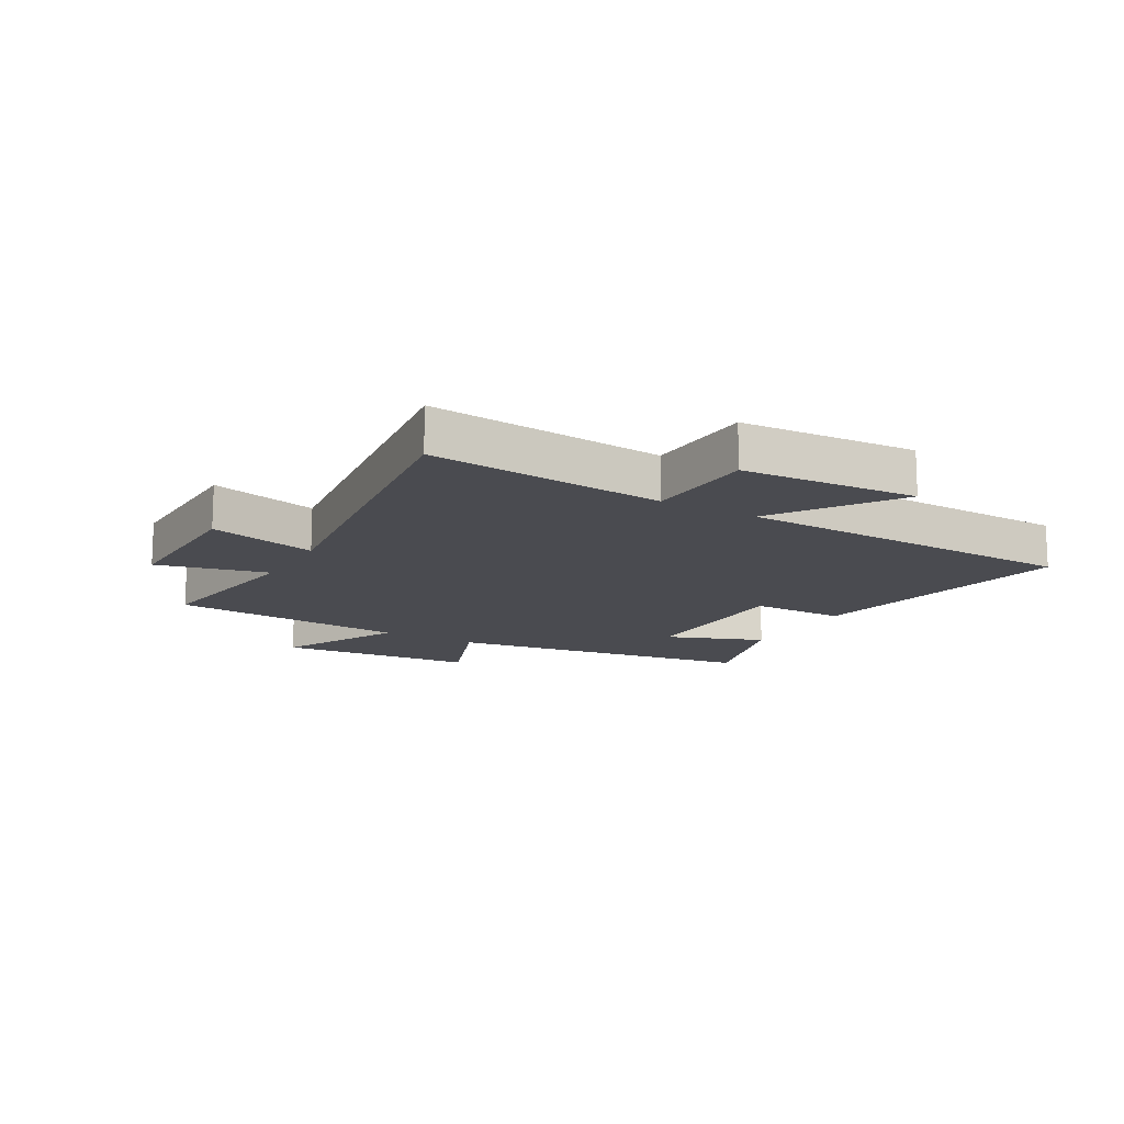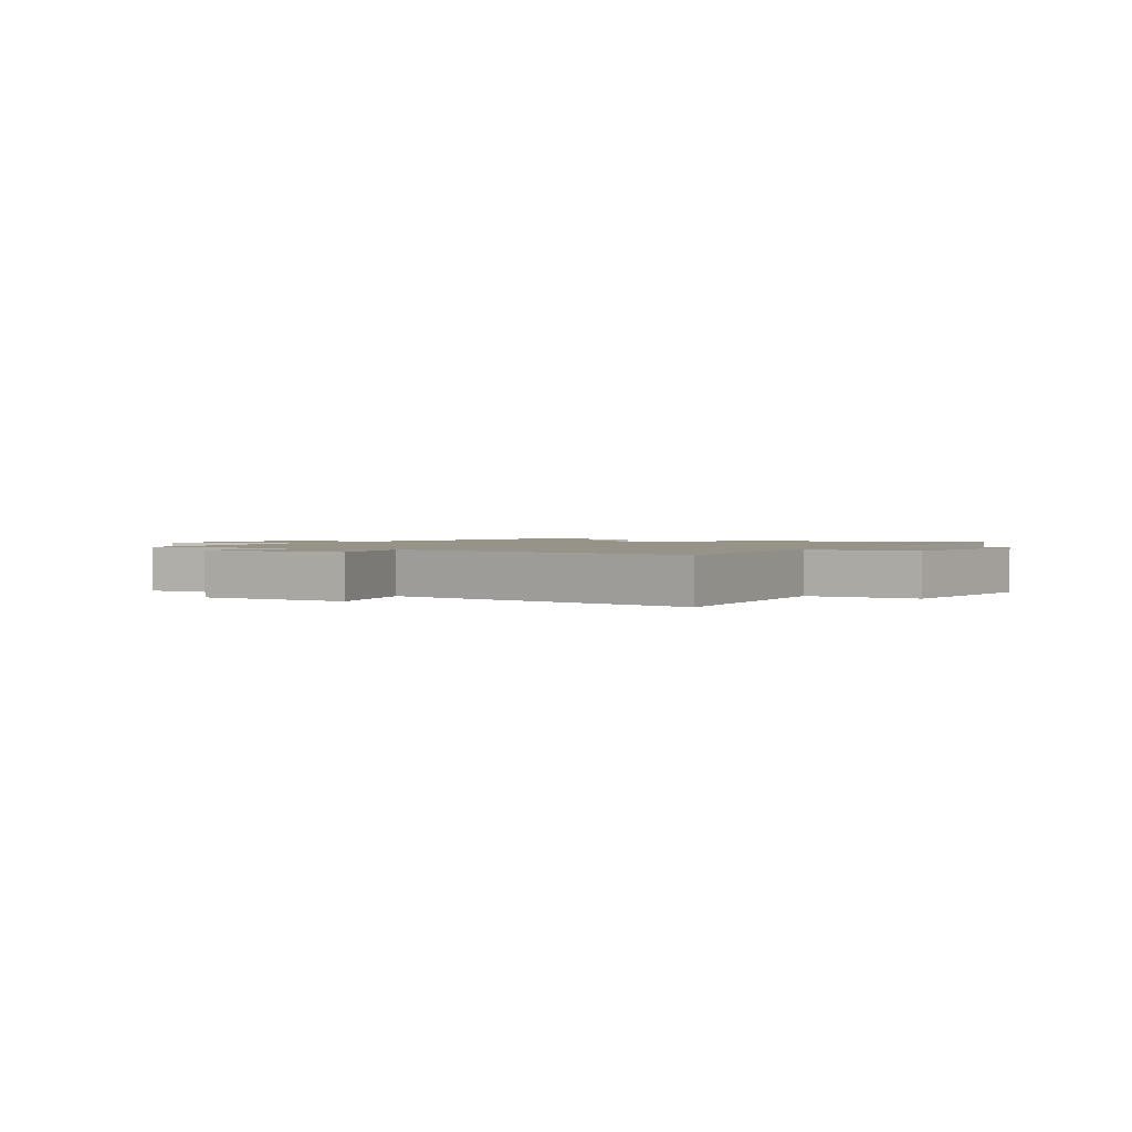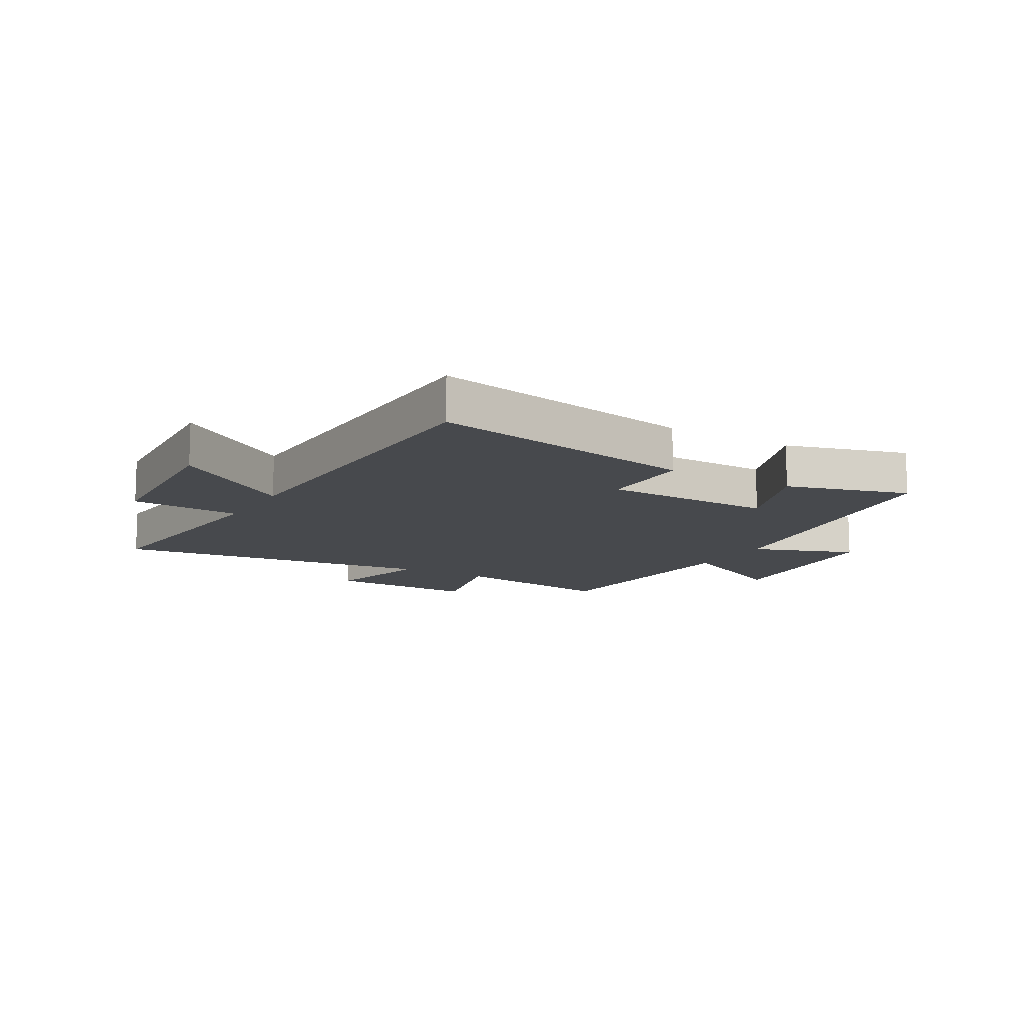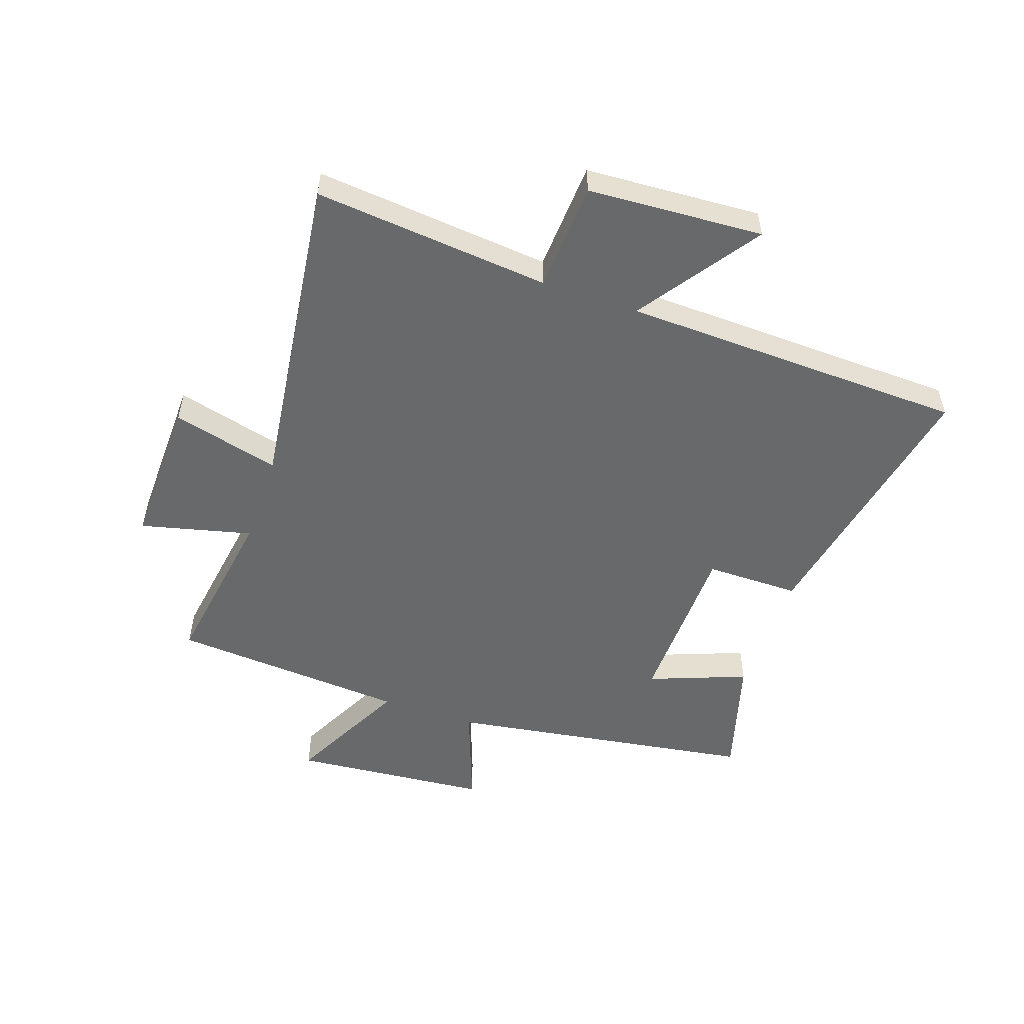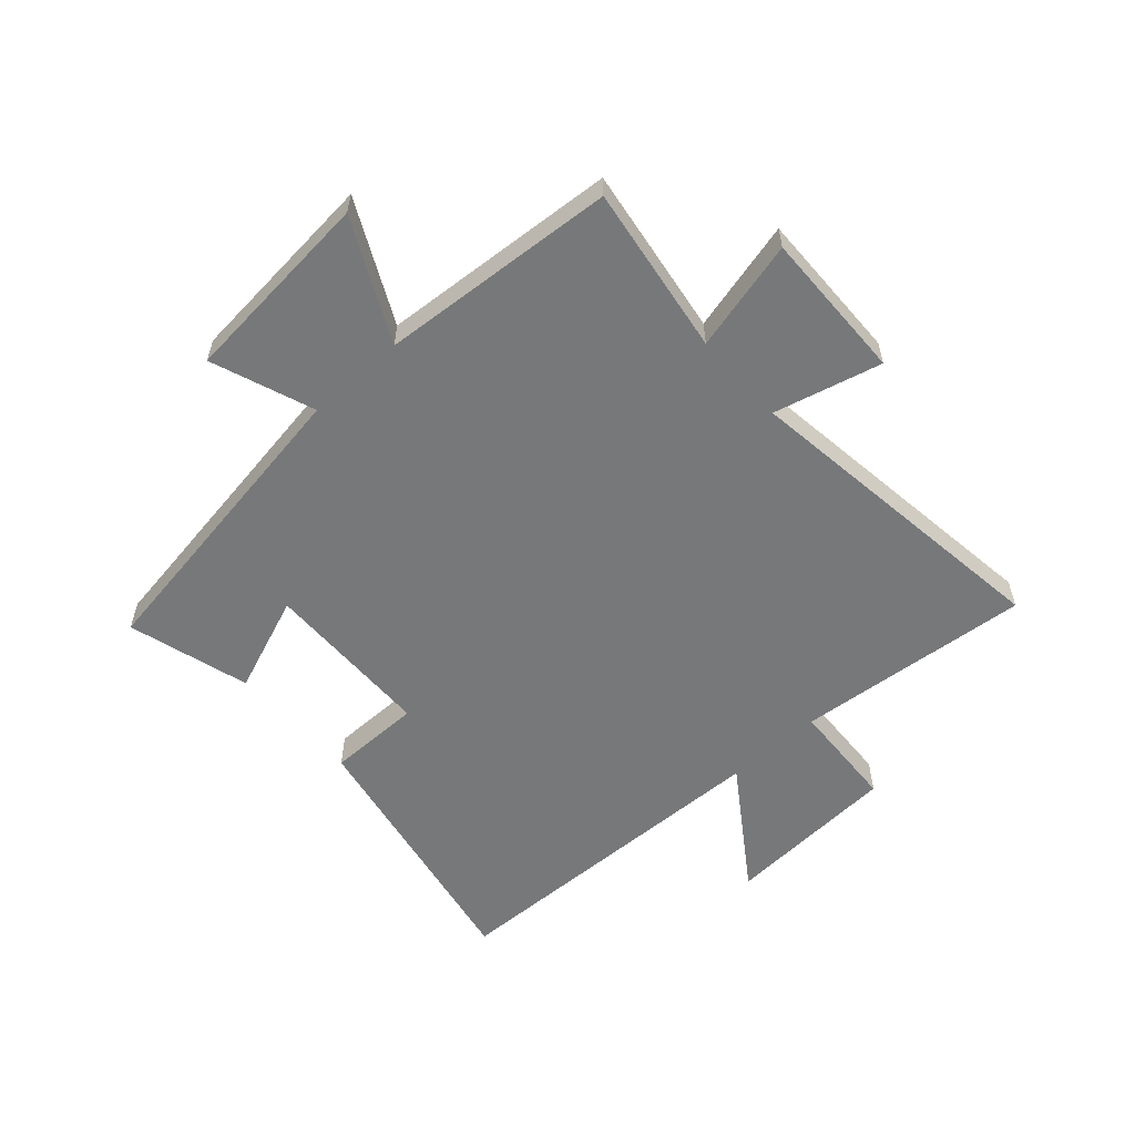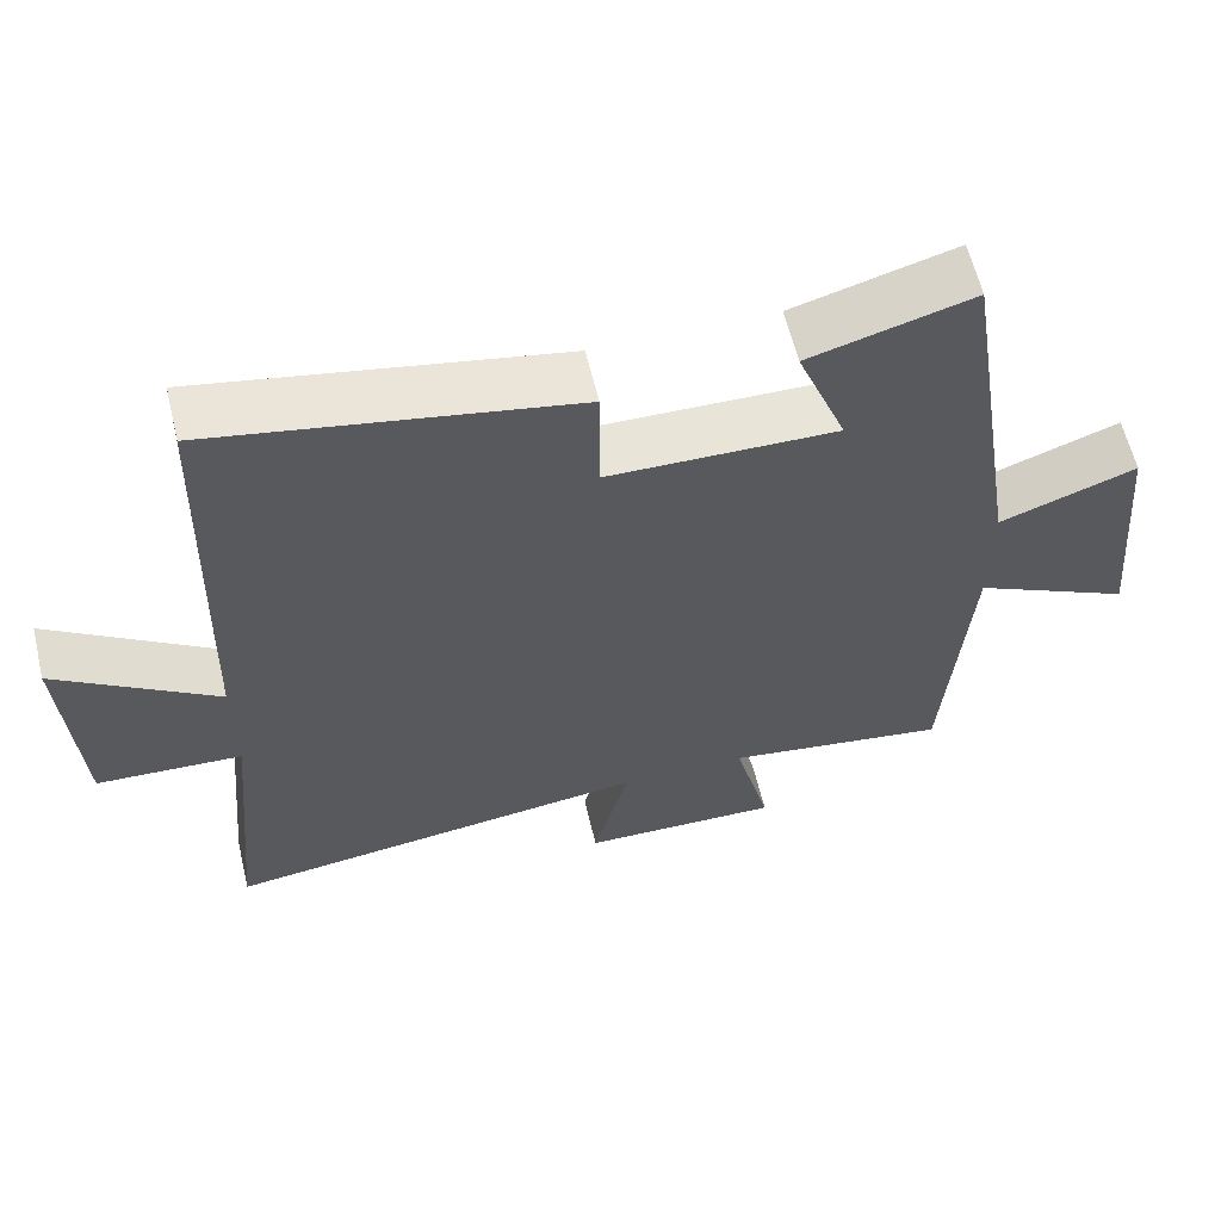
<metadata>
{"format":"obj","ext":"obj","renderer":"f3d","projection":"perspective","resolution":1024,"background":"white","views":[{"elev":-14.4,"azim":-119.6,"up":"+Y"},{"elev":1.6,"azim":-147.4,"up":"+Y"},{"elev":-12.0,"azim":-30.2,"up":"+Y"},{"elev":-52.6,"azim":-109.1,"up":"+Y"},{"elev":-57.4,"azim":131.9,"up":"+Y"},{"elev":61.1,"azim":-13.5,"up":"+Z"}]}
</metadata>
<code>
v 0.47 0.07 -0.544
v 0.18 0.07 -0.5
v 0.227 0.07 -0.69
v -0.031 0.07 -0.684
v 0.016 0.07 -0.5
v -0.538 0.07 -0.572
v -0.5 0.07 -0.168
v -0.688 0.07 -0.158
v -0.706 0.07 0.142
v -0.5 0.07 0
v -0.483 0.07 0.589
v -0.021 0.07 0.5
v -0.021 0.07 0.339
v 0.273 0.07 0.333
v 0.209 0.07 0.5
v 0.418 0.07 0.56
v 0.5 0.07 0.032
v 0.676 0.07 0.097
v 0.706 0.07 -0.241
v 0.5 0.07 -0.138
v 0.47 0 -0.544
v 0.18 0 -0.5
v 0.227 0 -0.69
v -0.031 0 -0.684
v 0.016 0 -0.5
v -0.538 0 -0.572
v -0.5 0 -0.168
v -0.688 0 -0.158
v -0.706 0 0.142
v -0.5 0 0
v -0.483 0 0.589
v -0.021 0 0.5
v -0.021 0 0.339
v 0.273 0 0.333
v 0.209 0 0.5
v 0.418 0 0.56
v 0.5 0 0.032
v 0.676 0 0.097
v 0.706 0 -0.241
v 0.5 0 -0.138
f 17 18 19 20
f 16 17 20
f 15 16 20
f 14 15 20
f 20 1 2
f 14 20 2
f 13 14 2
f 10 11 12 13
f 10 13 2
f 7 8 9 10
f 7 10 2
f 5 6 7
f 5 7 2
f 2 3 4 5
f 40 39 38 37
f 40 37 36
f 40 36 35
f 40 35 34
f 22 21 40
f 22 40 34
f 22 34 33
f 33 32 31 30
f 22 33 30
f 30 29 28 27
f 22 30 27
f 27 26 25
f 22 27 25
f 25 24 23 22
f 1 21 22 2
f 2 22 23 3
f 3 23 24 4
f 4 24 25 5
f 5 25 26 6
f 6 26 27 7
f 7 27 28 8
f 8 28 29 9
f 9 29 30 10
f 10 30 31 11
f 11 31 32 12
f 12 32 33 13
f 13 33 34 14
f 14 34 35 15
f 15 35 36 16
f 16 36 37 17
f 17 37 38 18
f 18 38 39 19
f 19 39 40 20
f 20 40 21 1

</code>
